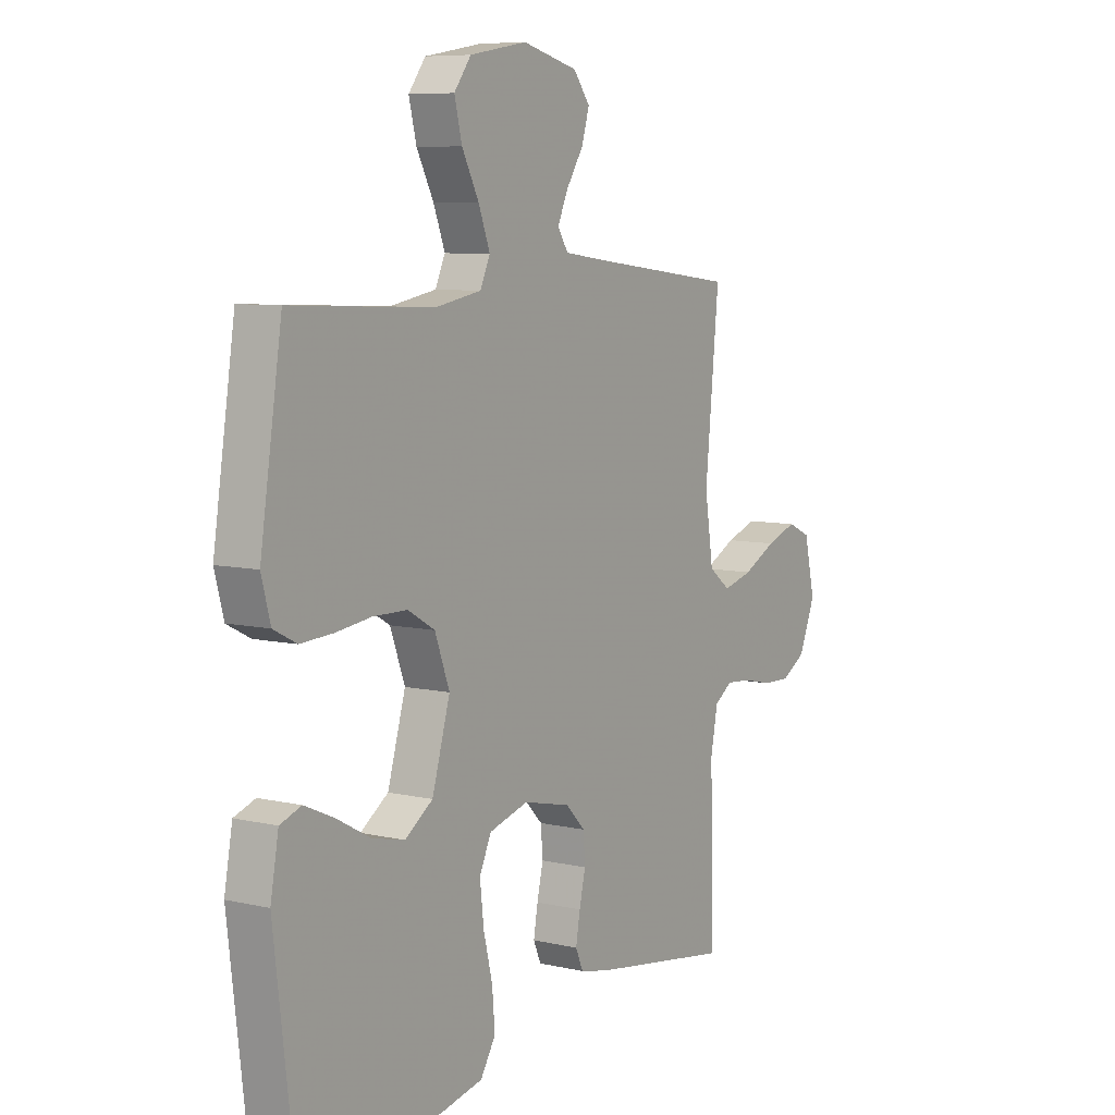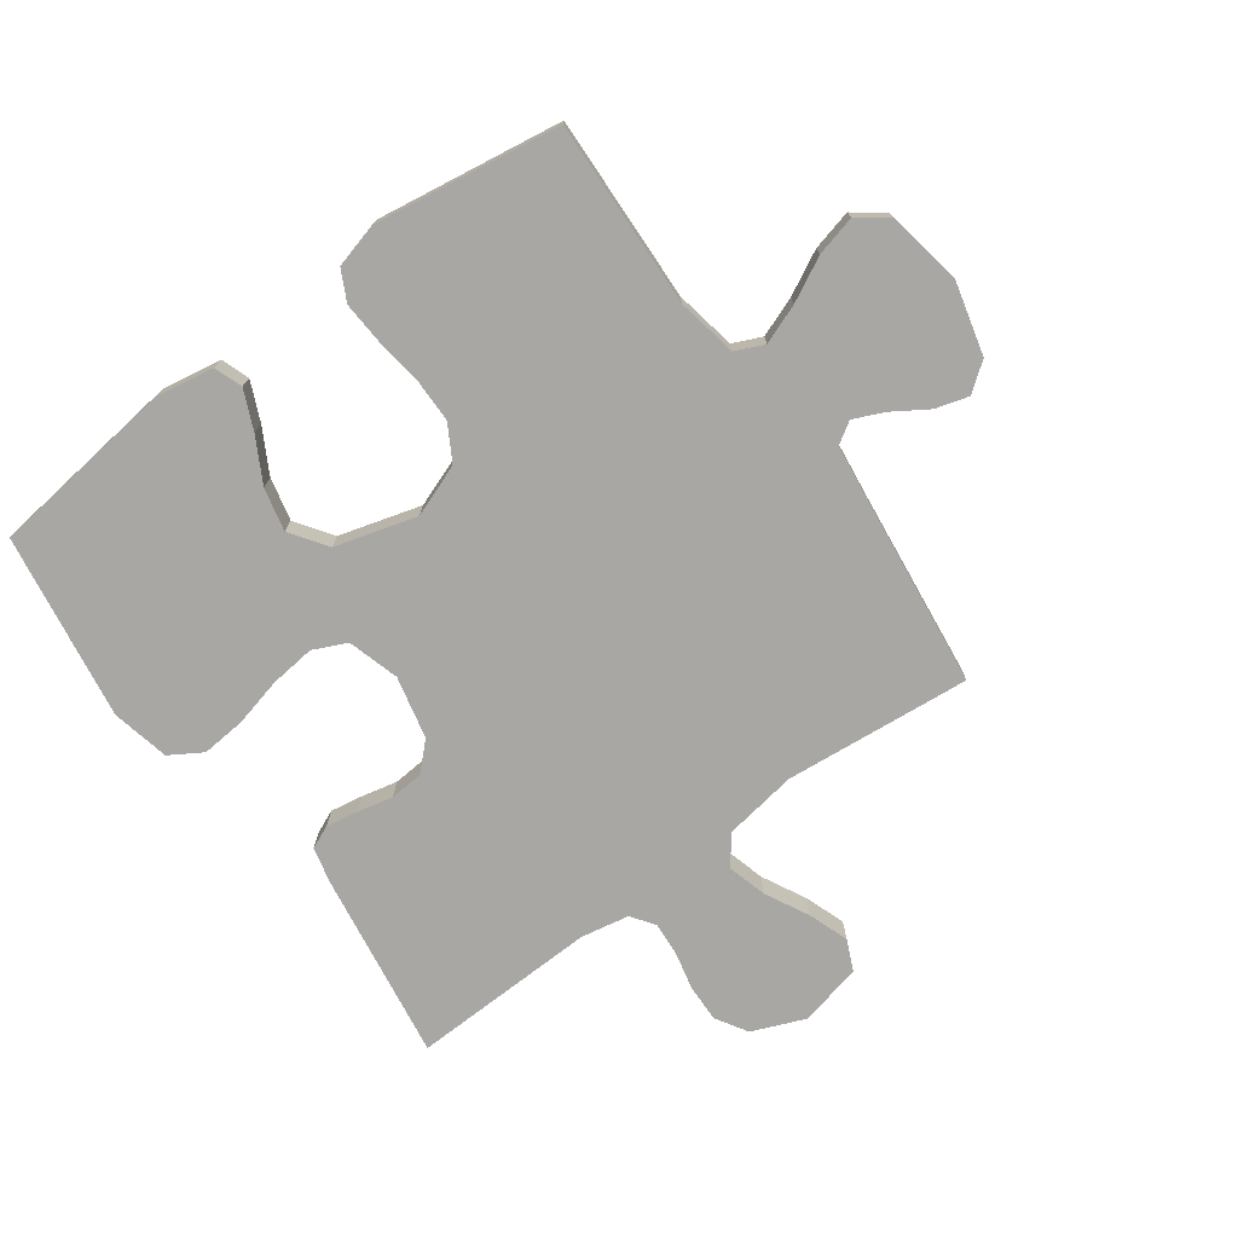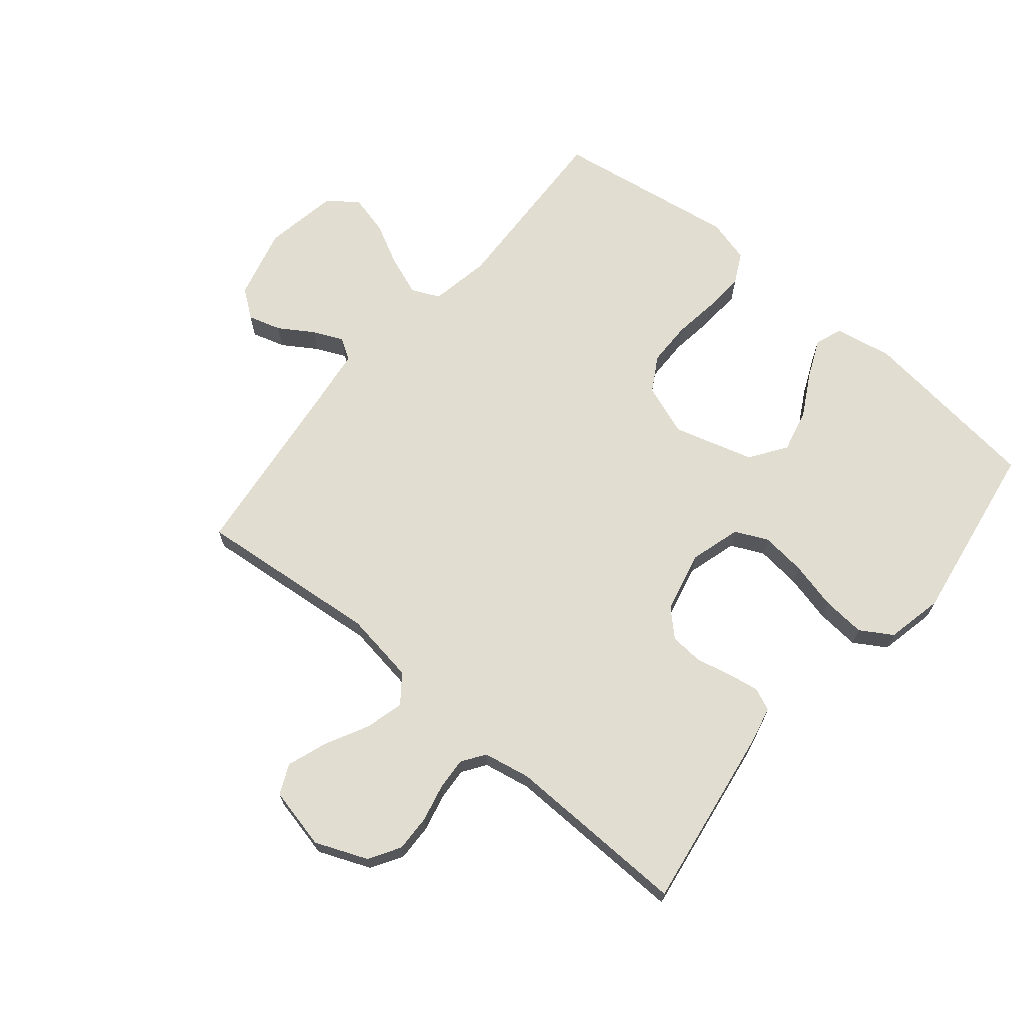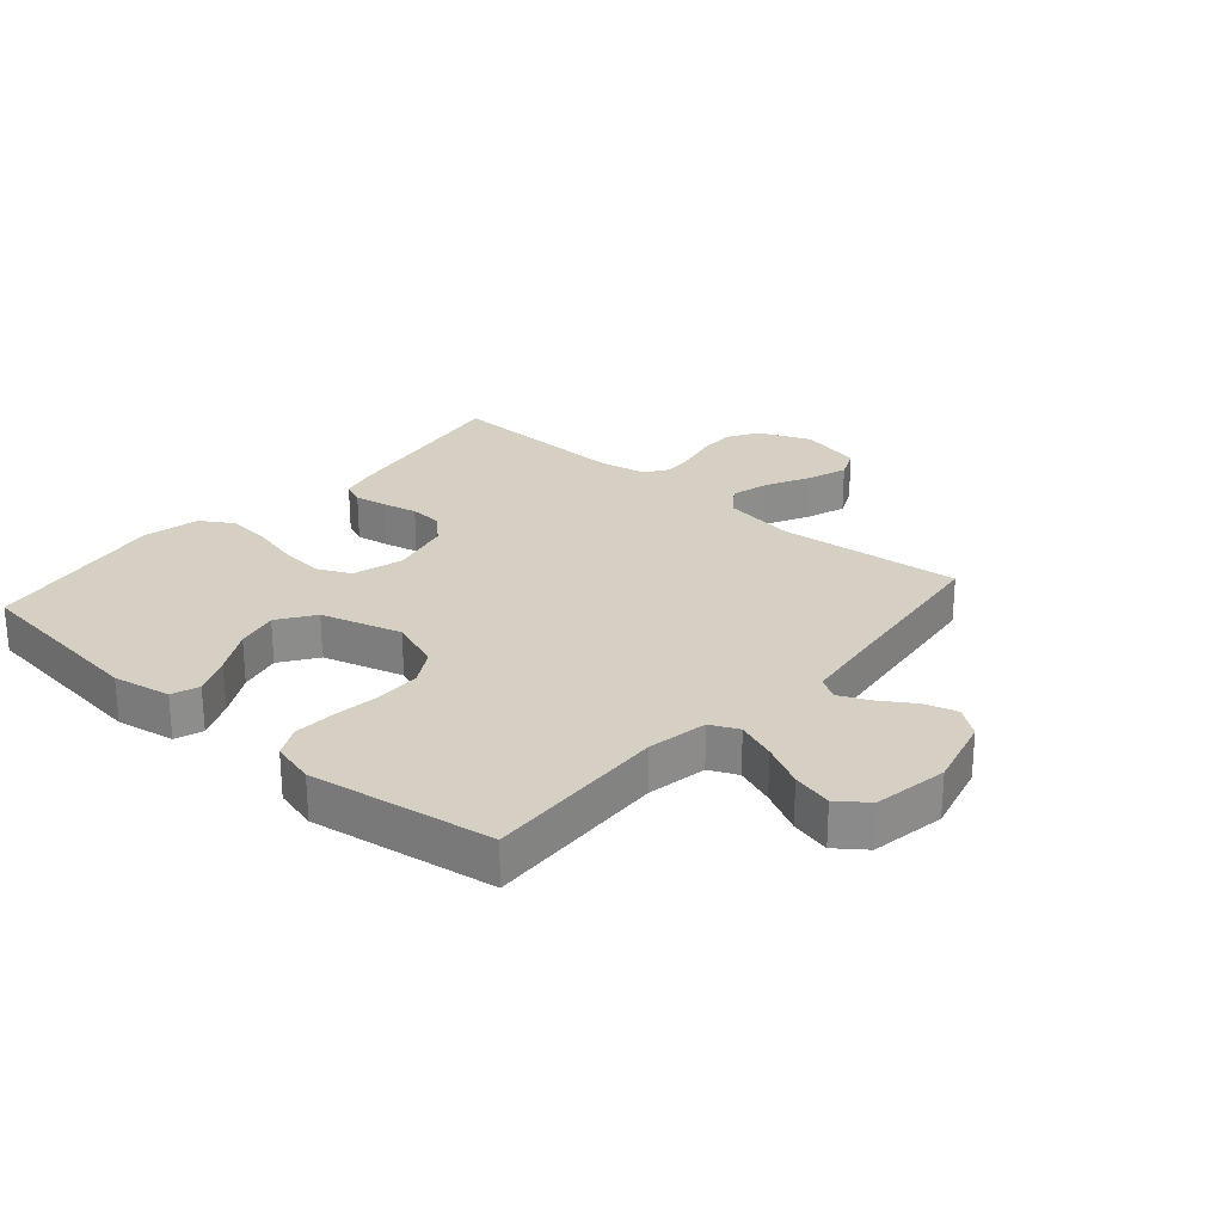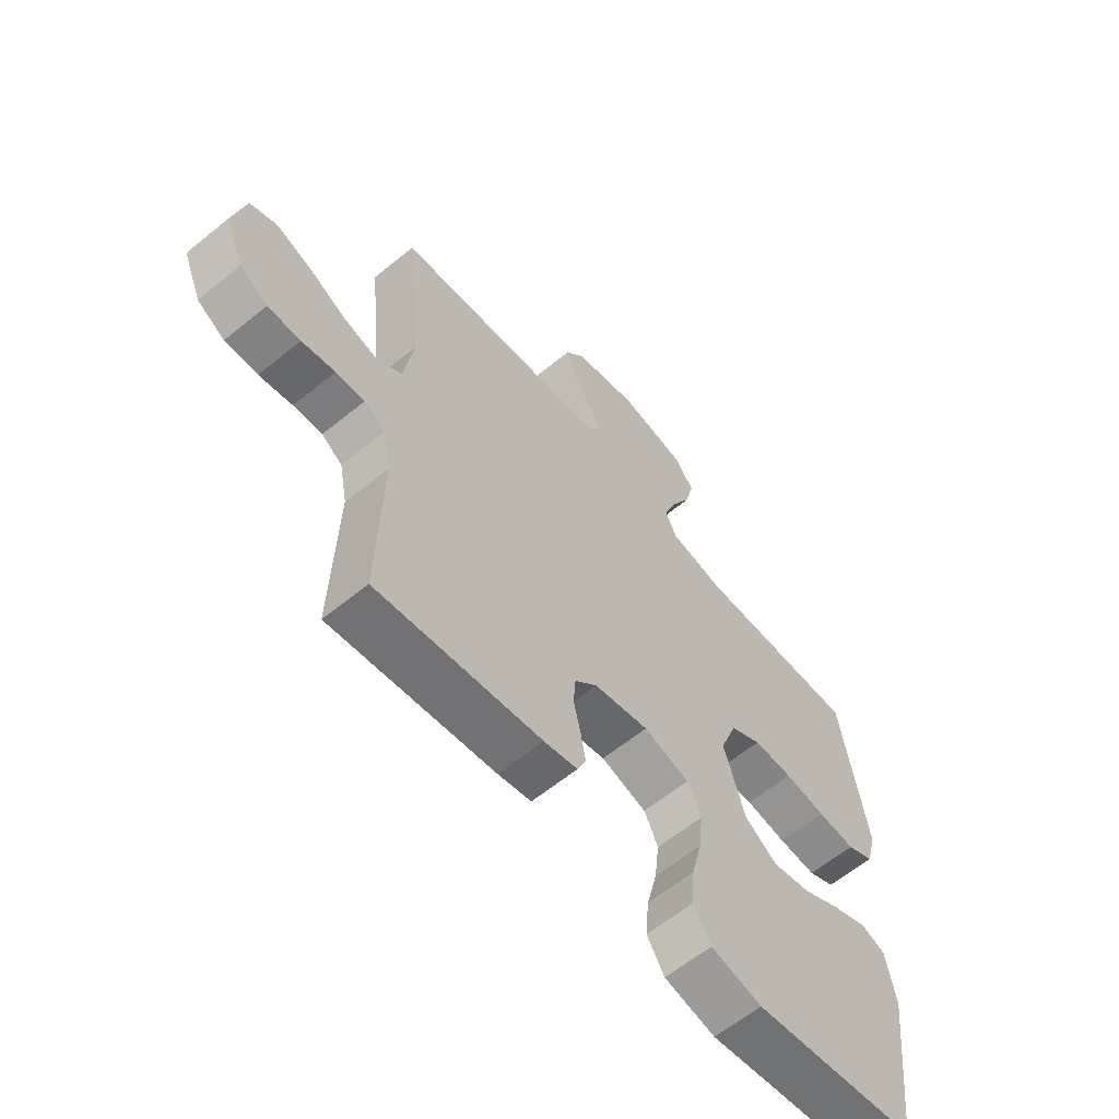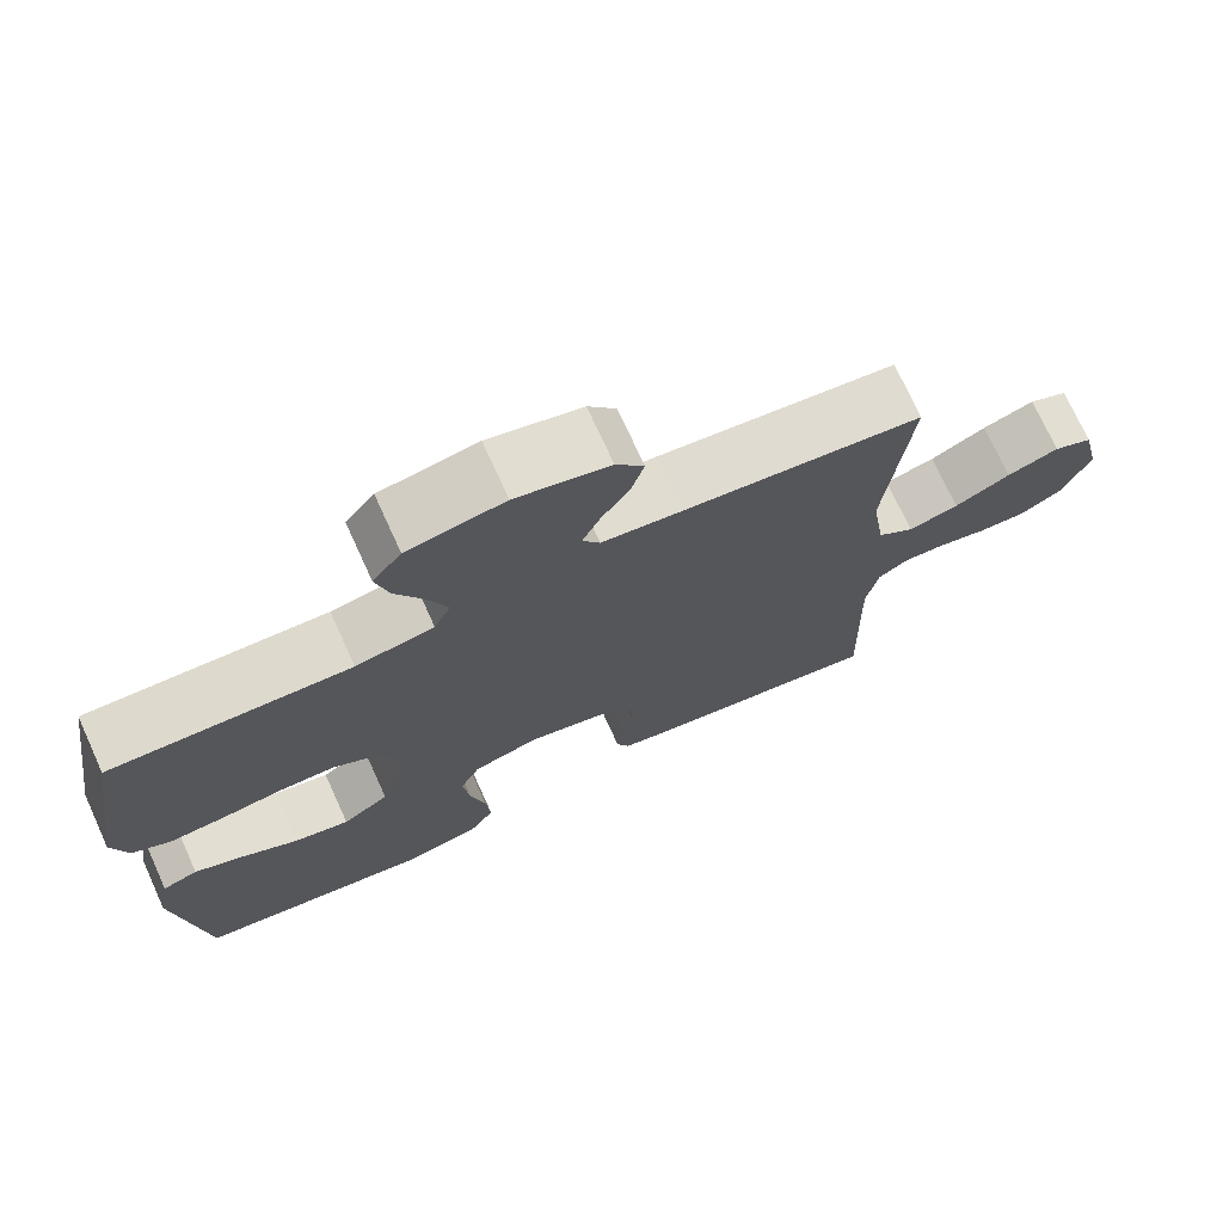
<metadata>
{"format":"obj","ext":"obj","renderer":"f3d","projection":"perspective","resolution":1024,"background":"white","views":[{"elev":7.6,"azim":-56.8,"up":"+Z"},{"elev":-74.6,"azim":-53.8,"up":"+Y"},{"elev":68.4,"azim":129.8,"up":"+Y"},{"elev":26.0,"azim":-49.0,"up":"+Y"},{"elev":-62.0,"azim":129.6,"up":"+Z"},{"elev":73.4,"azim":-24.5,"up":"+Z"}]}
</metadata>
<code>
v -0.5 0.07 0.5
v -0.2 0.07 0.487
v -0.102 0.07 0.505
v -0.081 0.07 0.551
v -0.105 0.07 0.615
v -0.141 0.07 0.685
v -0.157 0.07 0.75
v -0.121 0.07 0.798
v 0 0.07 0.819
v 0.117 0.07 0.789
v 0.152 0.07 0.743
v 0.136 0.07 0.689
v 0.1 0.07 0.633
v 0.078 0.07 0.584
v 0.1 0.07 0.549
v 0.2 0.07 0.536
v 0.5 0.07 0.5
v 0.471 0.07 0.2
v 0.489 0.07 0.082
v 0.535 0.07 0.047
v 0.598 0.07 0.064
v 0.668 0.07 0.1
v 0.733 0.07 0.123
v 0.782 0.07 0.101
v 0.805 0.07 0
v 0.77 0.07 -0.085
v 0.719 0.07 -0.116
v 0.659 0.07 -0.114
v 0.598 0.07 -0.1
v 0.545 0.07 -0.096
v 0.507 0.07 -0.122
v 0.492 0.07 -0.2
v 0.5 0.07 -0.5
v 0.2 0.07 -0.454
v 0.139 0.07 -0.44
v 0.123 0.07 -0.403
v 0.132 0.07 -0.351
v 0.145 0.07 -0.294
v 0.141 0.07 -0.24
v 0.1 0.07 -0.198
v 0 0.07 -0.175
v -0.083 0.07 -0.199
v -0.108 0.07 -0.253
v -0.1 0.07 -0.326
v -0.081 0.07 -0.404
v -0.075 0.07 -0.475
v -0.107 0.07 -0.527
v -0.2 0.07 -0.547
v -0.5 0.07 -0.5
v -0.536 0.07 -0.2
v -0.519 0.07 -0.105
v -0.474 0.07 -0.089
v -0.411 0.07 -0.117
v -0.34 0.07 -0.156
v -0.271 0.07 -0.172
v -0.212 0.07 -0.131
v -0.174 0.07 0
v -0.205 0.07 0.084
v -0.262 0.07 0.117
v -0.334 0.07 0.118
v -0.409 0.07 0.108
v -0.478 0.07 0.104
v -0.527 0.07 0.129
v -0.546 0.07 0.2
v -0.5 0 0.5
v -0.2 0 0.487
v -0.102 0 0.505
v -0.081 0 0.551
v -0.105 0 0.615
v -0.141 0 0.685
v -0.157 0 0.75
v -0.121 0 0.798
v 0 0 0.819
v 0.117 0 0.789
v 0.152 0 0.743
v 0.136 0 0.689
v 0.1 0 0.633
v 0.078 0 0.584
v 0.1 0 0.549
v 0.2 0 0.536
v 0.5 0 0.5
v 0.471 0 0.2
v 0.489 0 0.082
v 0.535 0 0.047
v 0.598 0 0.064
v 0.668 0 0.1
v 0.733 0 0.123
v 0.782 0 0.101
v 0.805 0 0
v 0.77 0 -0.085
v 0.719 0 -0.116
v 0.659 0 -0.114
v 0.598 0 -0.1
v 0.545 0 -0.096
v 0.507 0 -0.122
v 0.492 0 -0.2
v 0.5 0 -0.5
v 0.2 0 -0.454
v 0.139 0 -0.44
v 0.123 0 -0.403
v 0.132 0 -0.351
v 0.145 0 -0.294
v 0.141 0 -0.24
v 0.1 0 -0.198
v 0 0 -0.175
v -0.083 0 -0.199
v -0.108 0 -0.253
v -0.1 0 -0.326
v -0.081 0 -0.404
v -0.075 0 -0.475
v -0.107 0 -0.527
v -0.2 0 -0.547
v -0.5 0 -0.5
v -0.536 0 -0.2
v -0.519 0 -0.105
v -0.474 0 -0.089
v -0.411 0 -0.117
v -0.34 0 -0.156
v -0.271 0 -0.172
v -0.212 0 -0.131
v -0.174 0 0
v -0.205 0 0.084
v -0.262 0 0.117
v -0.334 0 0.118
v -0.409 0 0.108
v -0.478 0 0.104
v -0.527 0 0.129
v -0.546 0 0.2
f 64 1 2
f 63 64 2
f 62 63 2
f 61 62 2
f 60 61 2
f 59 60 2 3
f 58 59 3 4
f 57 58 4
f 52 53 54
f 51 52 54
f 50 51 54
f 49 50 54
f 48 49 54
f 47 48 54
f 46 47 54
f 45 46 54
f 44 45 54
f 43 44 54 55
f 42 43 55 56
f 36 37 38
f 35 36 38
f 34 35 38
f 33 34 38
f 32 33 38
f 31 32 38 39
f 30 31 39 40
f 27 28 29
f 26 27 29
f 25 26 29
f 24 25 29
f 23 24 29
f 22 23 29
f 21 22 29
f 20 21 29 30
f 30 40 41
f 20 30 41
f 19 20 41
f 16 17 18
f 42 56 57
f 41 42 57
f 19 41 57
f 18 19 57
f 16 18 57
f 15 16 57
f 11 12 13
f 10 11 13
f 9 10 13
f 8 9 13
f 7 8 13
f 6 7 13
f 5 6 13
f 14 15 57 4
f 4 5 13 14
f 66 65 128
f 66 128 127
f 66 127 126
f 66 126 125
f 66 125 124
f 67 66 124 123
f 68 67 123 122
f 68 122 121
f 118 117 116
f 118 116 115
f 118 115 114
f 118 114 113
f 118 113 112
f 118 112 111
f 118 111 110
f 118 110 109
f 118 109 108
f 119 118 108 107
f 120 119 107 106
f 102 101 100
f 102 100 99
f 102 99 98
f 102 98 97
f 102 97 96
f 103 102 96 95
f 104 103 95 94
f 93 92 91
f 93 91 90
f 93 90 89
f 93 89 88
f 93 88 87
f 93 87 86
f 93 86 85
f 94 93 85 84
f 105 104 94
f 105 94 84
f 105 84 83
f 82 81 80
f 121 120 106
f 121 106 105
f 121 105 83
f 121 83 82
f 121 82 80
f 121 80 79
f 77 76 75
f 77 75 74
f 77 74 73
f 77 73 72
f 77 72 71
f 77 71 70
f 77 70 69
f 68 121 79 78
f 78 77 69 68
f 1 65 66 2
f 2 66 67 3
f 3 67 68 4
f 4 68 69 5
f 5 69 70 6
f 6 70 71 7
f 7 71 72 8
f 8 72 73 9
f 9 73 74 10
f 10 74 75 11
f 11 75 76 12
f 12 76 77 13
f 13 77 78 14
f 14 78 79 15
f 15 79 80 16
f 16 80 81 17
f 17 81 82 18
f 18 82 83 19
f 19 83 84 20
f 20 84 85 21
f 21 85 86 22
f 22 86 87 23
f 23 87 88 24
f 24 88 89 25
f 25 89 90 26
f 26 90 91 27
f 27 91 92 28
f 28 92 93 29
f 29 93 94 30
f 30 94 95 31
f 31 95 96 32
f 32 96 97 33
f 33 97 98 34
f 34 98 99 35
f 35 99 100 36
f 36 100 101 37
f 37 101 102 38
f 38 102 103 39
f 39 103 104 40
f 40 104 105 41
f 41 105 106 42
f 42 106 107 43
f 43 107 108 44
f 44 108 109 45
f 45 109 110 46
f 46 110 111 47
f 47 111 112 48
f 48 112 113 49
f 49 113 114 50
f 50 114 115 51
f 51 115 116 52
f 52 116 117 53
f 53 117 118 54
f 54 118 119 55
f 55 119 120 56
f 56 120 121 57
f 57 121 122 58
f 58 122 123 59
f 59 123 124 60
f 60 124 125 61
f 61 125 126 62
f 62 126 127 63
f 63 127 128 64
f 64 128 65 1

</code>
